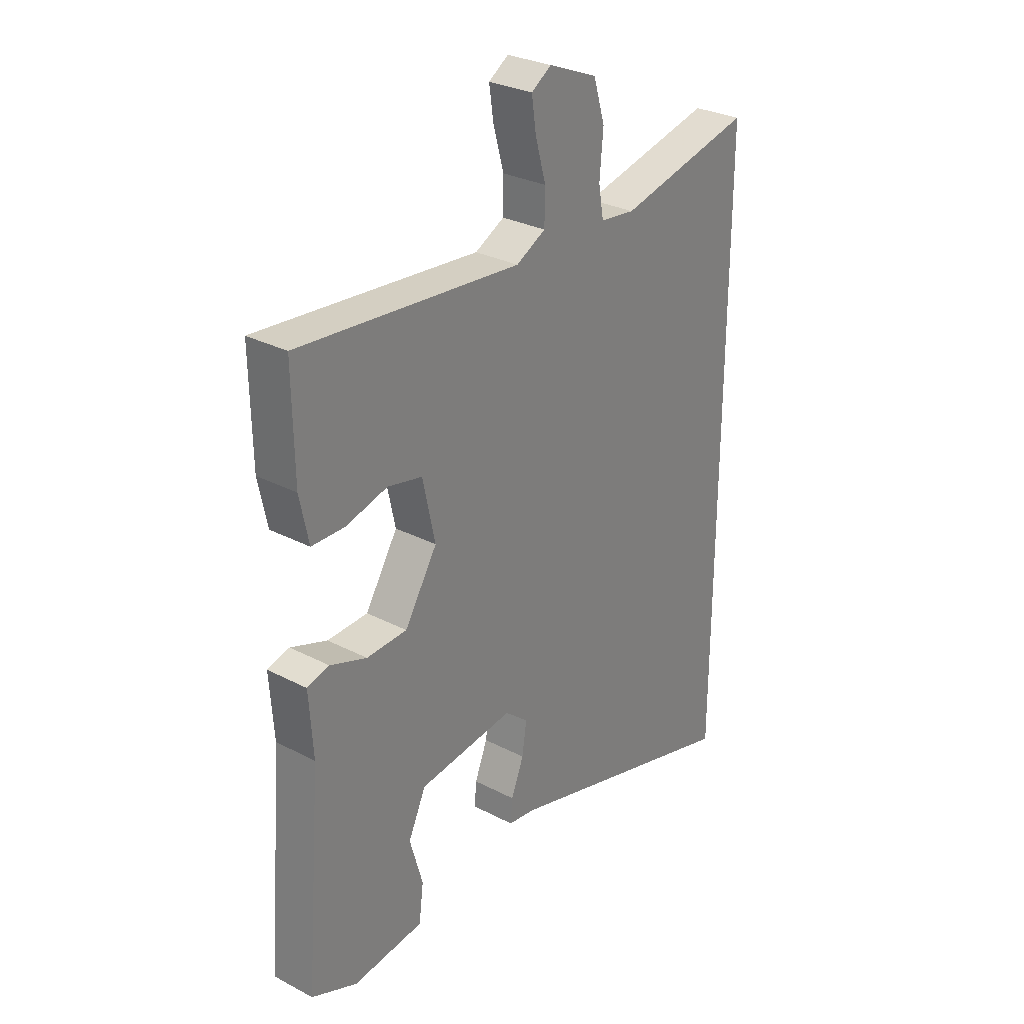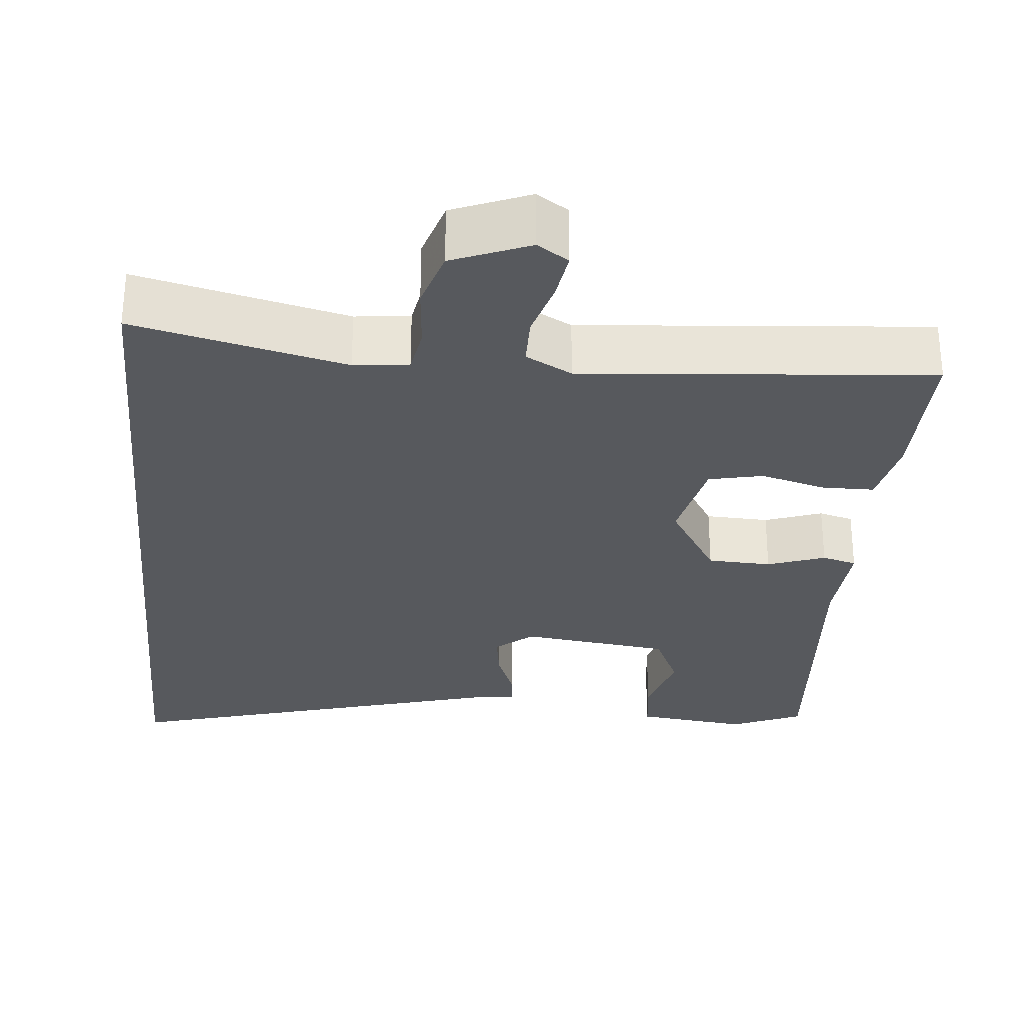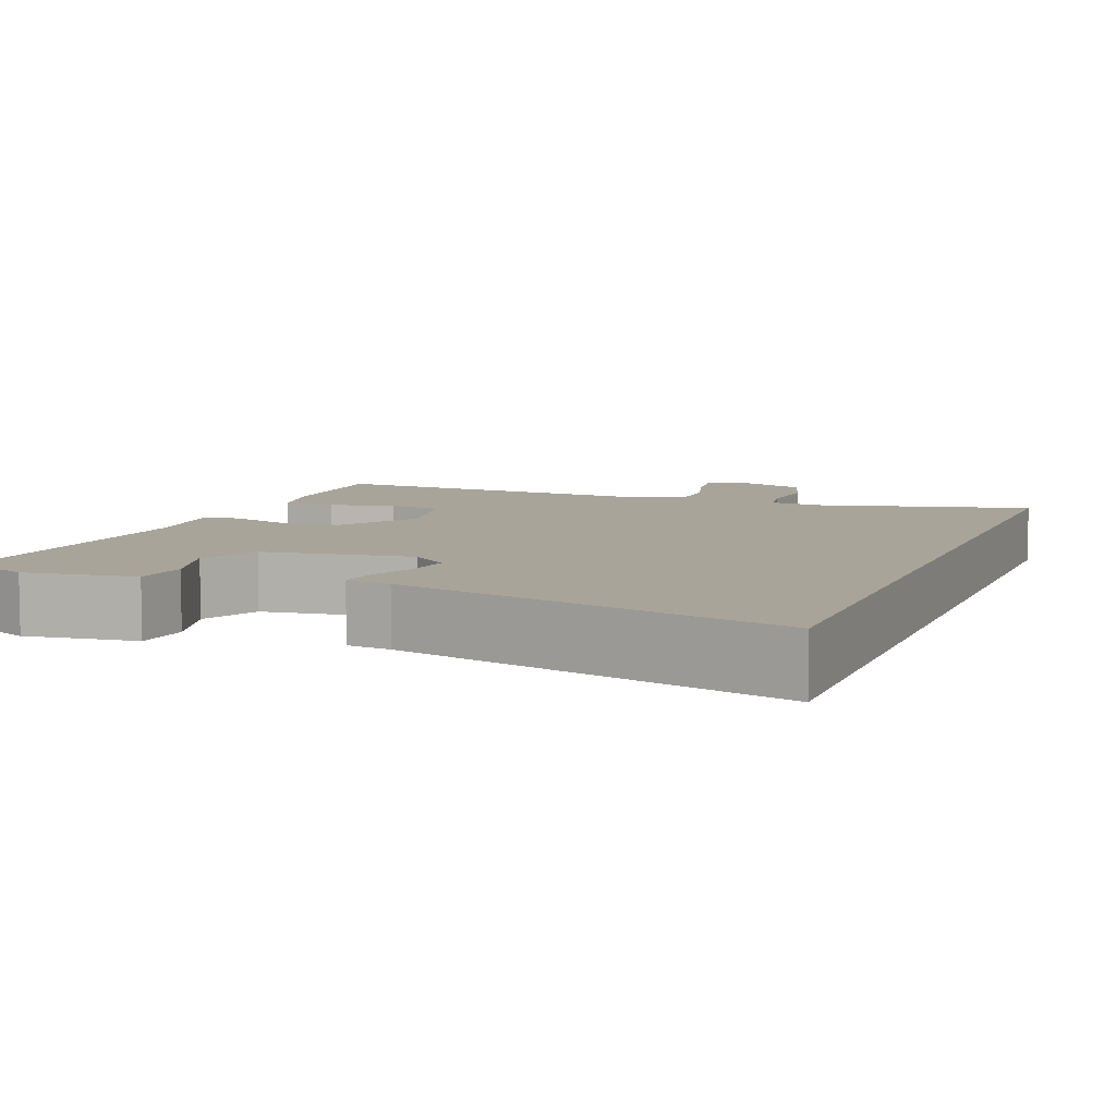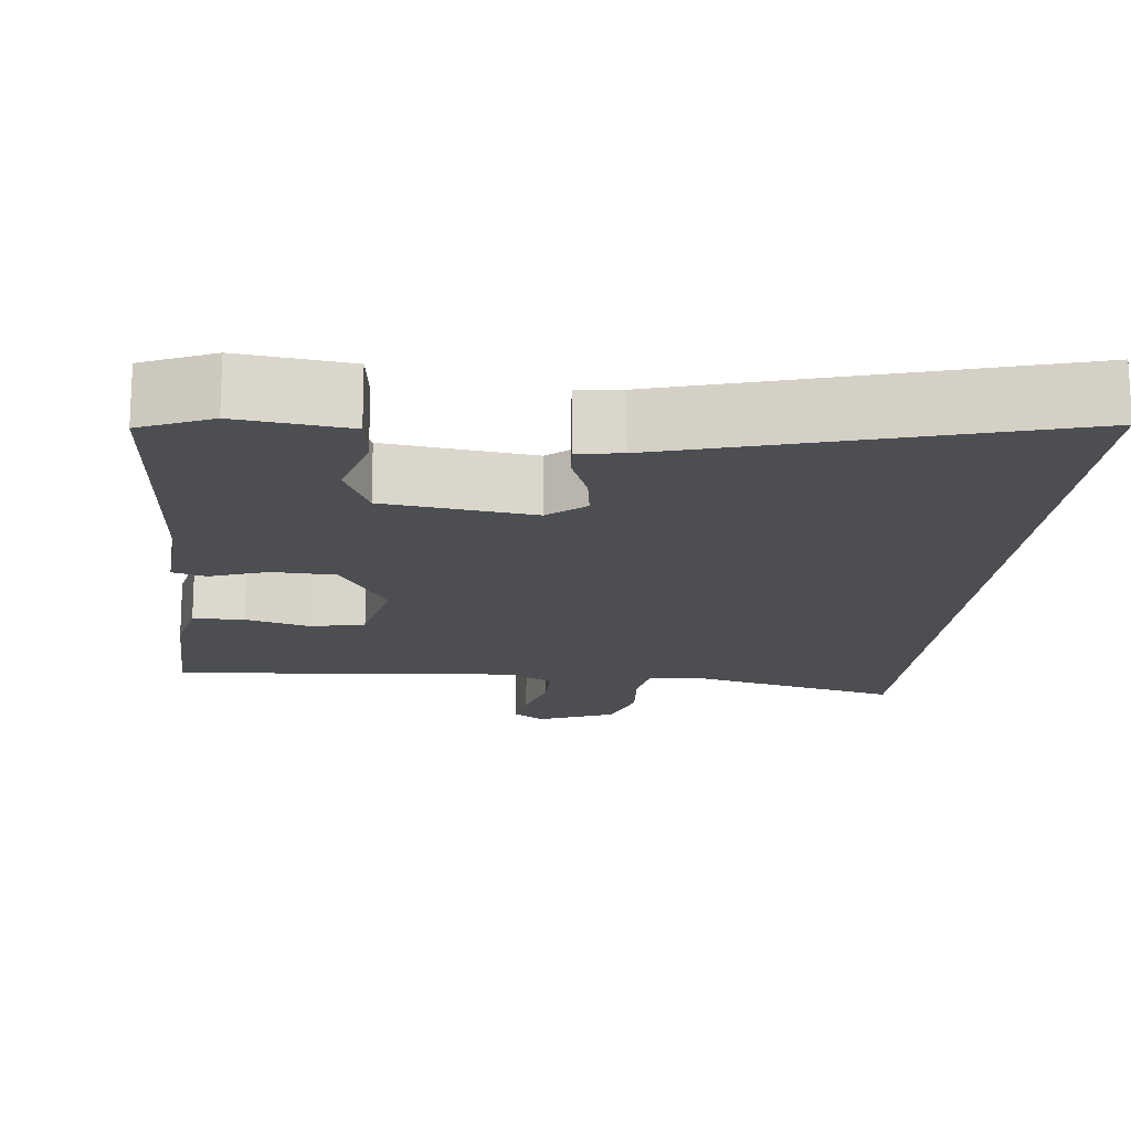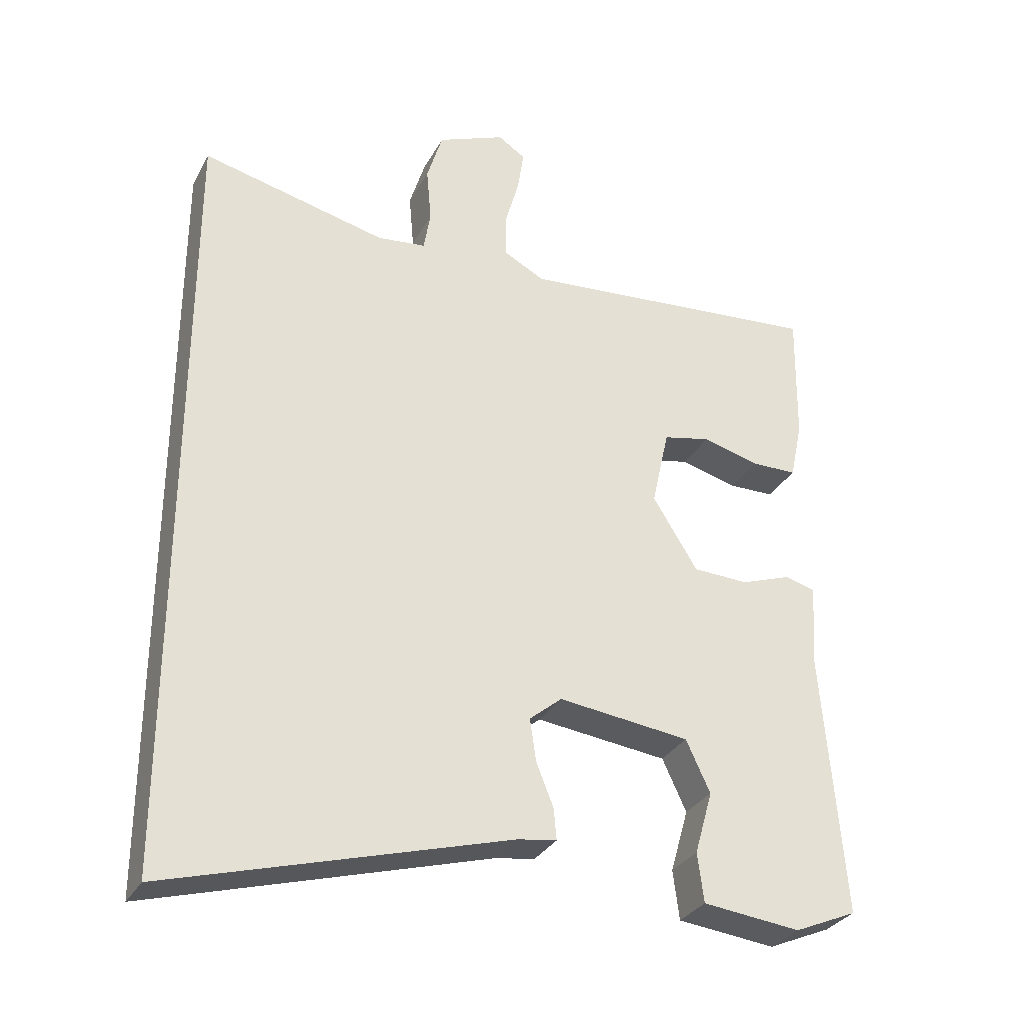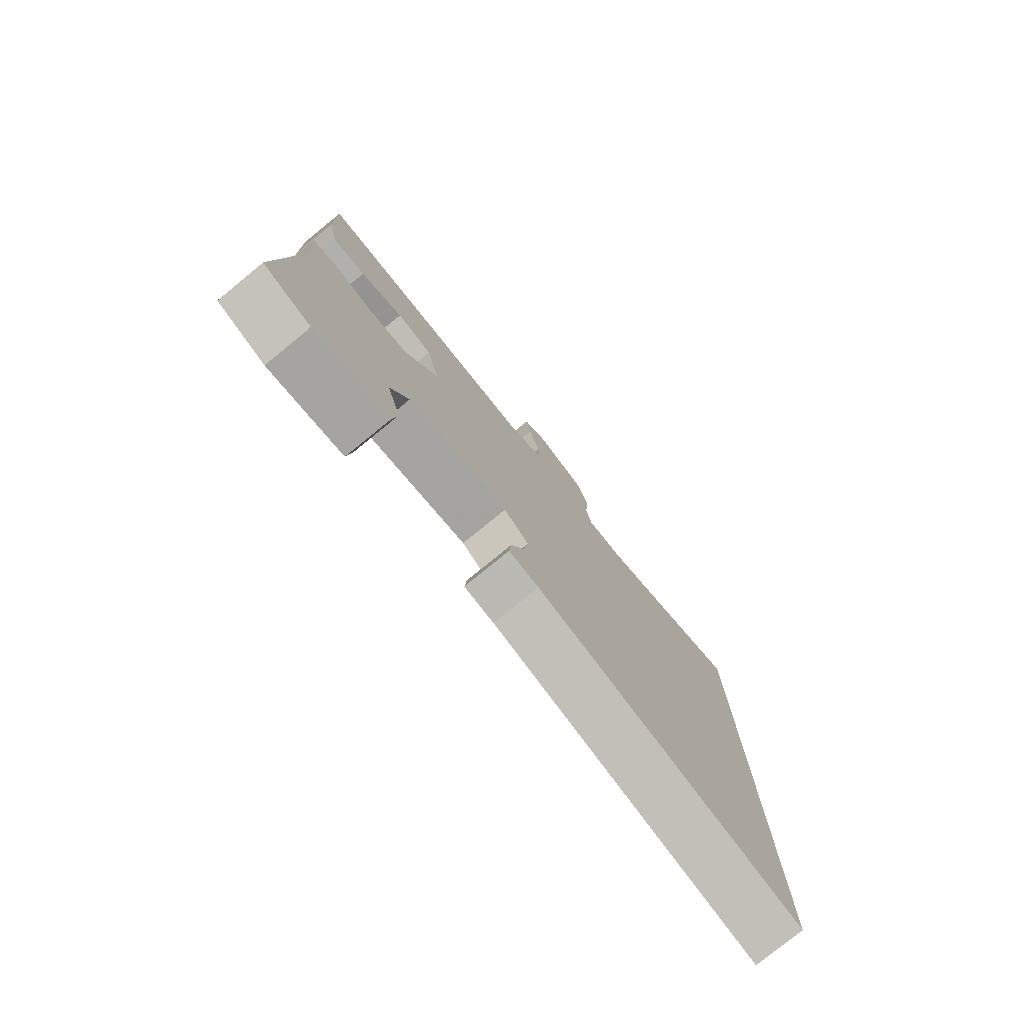
<metadata>
{"format":"obj","ext":"obj","renderer":"f3d","projection":"perspective","resolution":1024,"background":"white","views":[{"elev":29.3,"azim":127.7,"up":"+Z"},{"elev":-29.6,"azim":-5.5,"up":"+Y"},{"elev":7.3,"azim":-159.3,"up":"+Y"},{"elev":-16.9,"azim":173.8,"up":"+Y"},{"elev":-31.1,"azim":-24.4,"up":"+Z"},{"elev":-78.1,"azim":129.2,"up":"+Z"}]}
</metadata>
<code>
v 0.477 0.07 0.498
v 0.474 0.07 0.306
v 0.456 0.07 0.221
v 0.39 0.07 0.22
v 0.307 0.07 0.242
v 0.238 0.07 0.227
v 0.213 0.07 0.113
v 0.278 0.07 0.009
v 0.359 0.07 0.006
v 0.432 0.07 0.032
v 0.476 0.07 0.02
v 0.468 0.07 -0.099
v 0.499 0.07 -0.483
v 0.408 0.07 -0.522
v 0.266 0.07 -0.506
v 0.257 0.07 -0.435
v 0.283 0.07 -0.344
v 0.248 0.07 -0.269
v 0.057 0.07 -0.246
v 0.01 0.07 -0.285
v 0.019 0.07 -0.346
v 0.044 0.07 -0.409
v 0.048 0.07 -0.454
v -0.008 0.07 -0.462
v -0.5 0.07 -0.602
v -0.5 0.07 0.515
v -0.231 0.07 0.452
v -0.161 0.07 0.46
v -0.151 0.07 0.518
v -0.158 0.07 0.599
v -0.135 0.07 0.674
v -0.037 0.07 0.714
v 0.003 0.07 0.688
v -0.006 0.07 0.627
v -0.027 0.07 0.553
v -0.026 0.07 0.49
v 0.033 0.07 0.459
v 0.477 0 0.498
v 0.474 0 0.306
v 0.456 0 0.221
v 0.39 0 0.22
v 0.307 0 0.242
v 0.238 0 0.227
v 0.213 0 0.113
v 0.278 0 0.009
v 0.359 0 0.006
v 0.432 0 0.032
v 0.476 0 0.02
v 0.468 0 -0.099
v 0.499 0 -0.483
v 0.408 0 -0.522
v 0.266 0 -0.506
v 0.257 0 -0.435
v 0.283 0 -0.344
v 0.248 0 -0.269
v 0.057 0 -0.246
v 0.01 0 -0.285
v 0.019 0 -0.346
v 0.044 0 -0.409
v 0.048 0 -0.454
v -0.008 0 -0.462
v -0.5 0 -0.602
v -0.5 0 0.515
v -0.231 0 0.452
v -0.161 0 0.46
v -0.151 0 0.518
v -0.158 0 0.599
v -0.135 0 0.674
v -0.037 0 0.714
v 0.003 0 0.688
v -0.006 0 0.627
v -0.027 0 0.553
v -0.026 0 0.49
v 0.033 0 0.459
f 33 34 35
f 32 33 35
f 31 32 35
f 30 31 35
f 29 30 35
f 28 29 35 36
f 24 25 26 27
f 24 27 28
f 21 22 23 24
f 20 21 24 28
f 28 36 37
f 20 28 37
f 19 20 37
f 15 16 17
f 14 15 17
f 13 14 17
f 12 13 17
f 12 17 18
f 11 12 18
f 10 11 18
f 9 10 18
f 8 9 18 19
f 3 4 5
f 2 3 5
f 1 2 5
f 37 1 5
f 37 5 6
f 19 37 6 7
f 7 8 19
f 72 71 70
f 72 70 69
f 72 69 68
f 72 68 67
f 72 67 66
f 73 72 66 65
f 64 63 62 61
f 65 64 61
f 61 60 59 58
f 65 61 58 57
f 74 73 65
f 74 65 57
f 74 57 56
f 54 53 52
f 54 52 51
f 54 51 50
f 54 50 49
f 55 54 49
f 55 49 48
f 55 48 47
f 55 47 46
f 56 55 46 45
f 42 41 40
f 42 40 39
f 42 39 38
f 42 38 74
f 43 42 74
f 44 43 74 56
f 56 45 44
f 1 38 39 2
f 2 39 40 3
f 3 40 41 4
f 4 41 42 5
f 5 42 43 6
f 6 43 44 7
f 7 44 45 8
f 8 45 46 9
f 9 46 47 10
f 10 47 48 11
f 11 48 49 12
f 12 49 50 13
f 13 50 51 14
f 14 51 52 15
f 15 52 53 16
f 16 53 54 17
f 17 54 55 18
f 18 55 56 19
f 19 56 57 20
f 20 57 58 21
f 21 58 59 22
f 22 59 60 23
f 23 60 61 24
f 24 61 62 25
f 25 62 63 26
f 26 63 64 27
f 27 64 65 28
f 28 65 66 29
f 29 66 67 30
f 30 67 68 31
f 31 68 69 32
f 32 69 70 33
f 33 70 71 34
f 34 71 72 35
f 35 72 73 36
f 36 73 74 37
f 37 74 38 1

</code>
